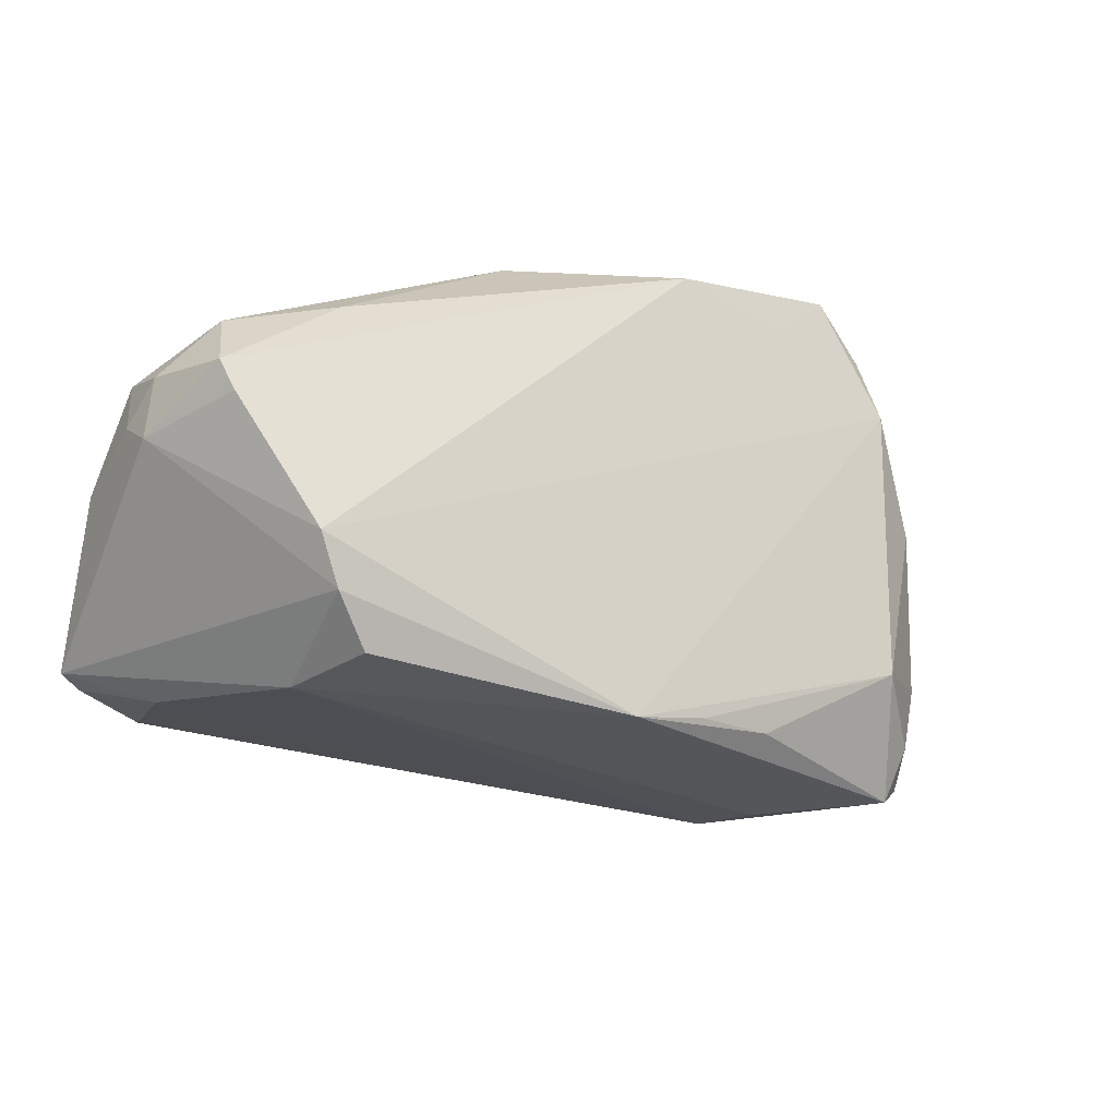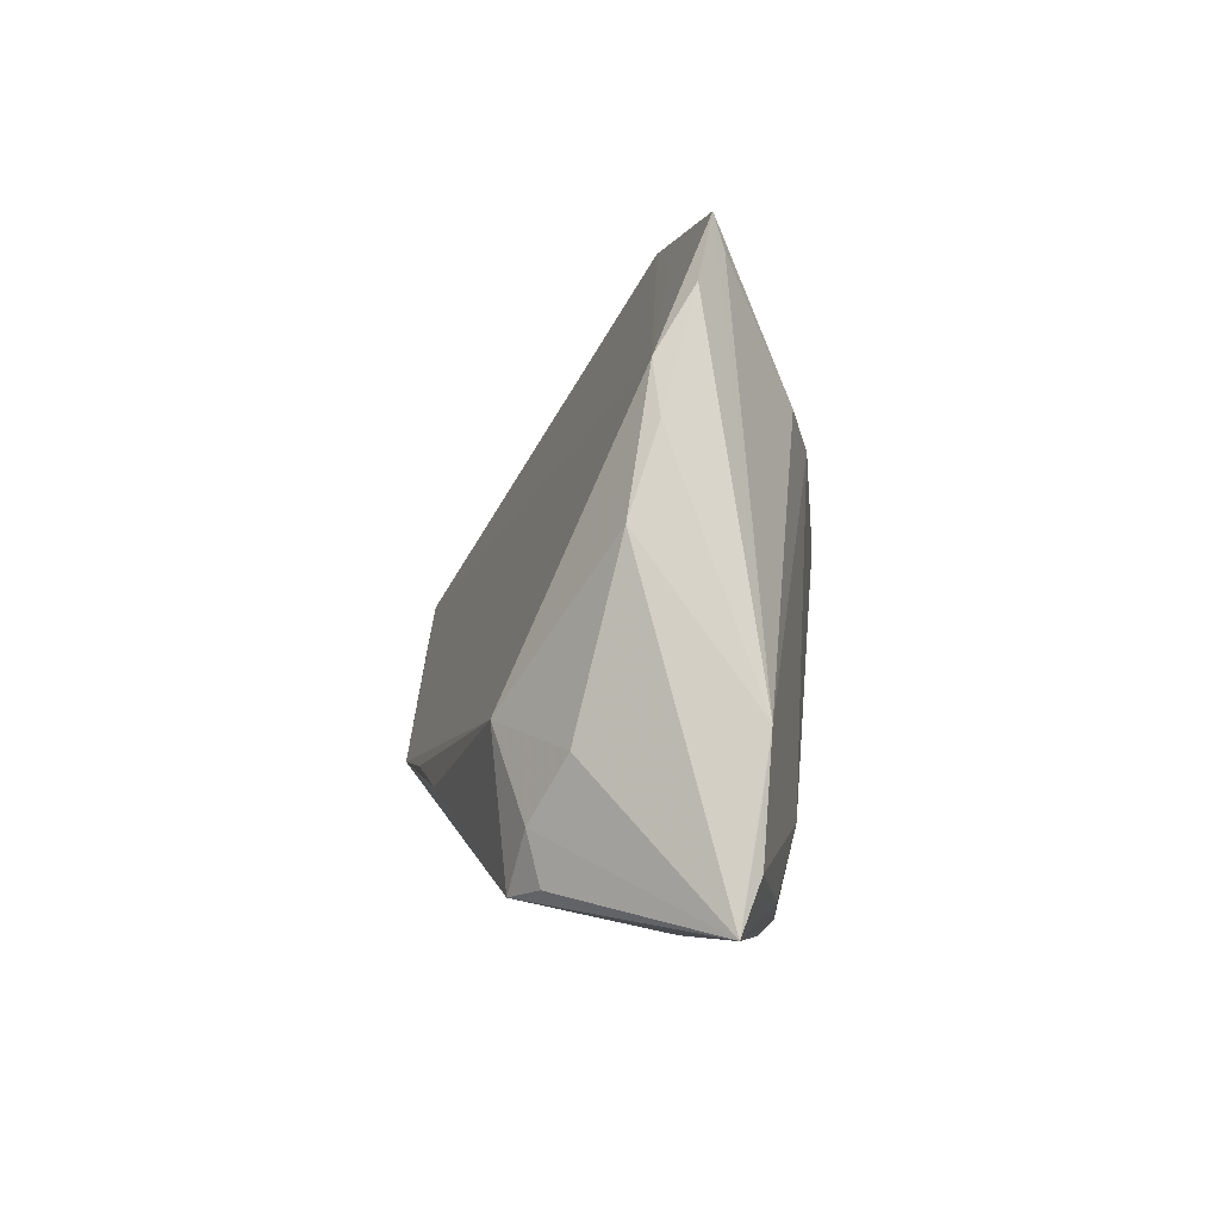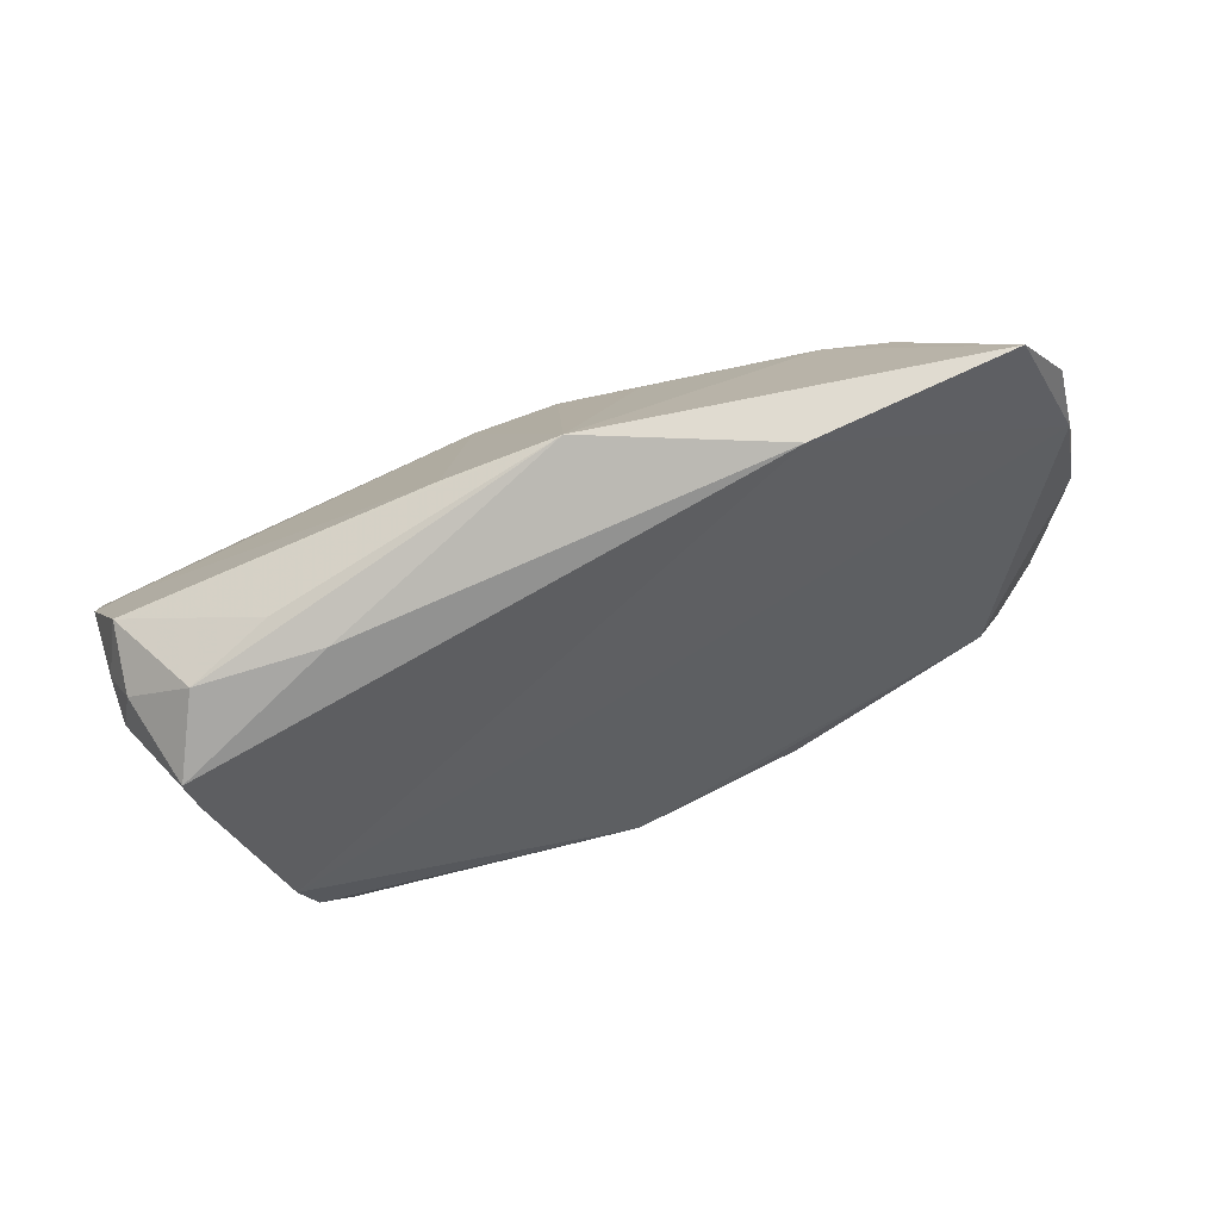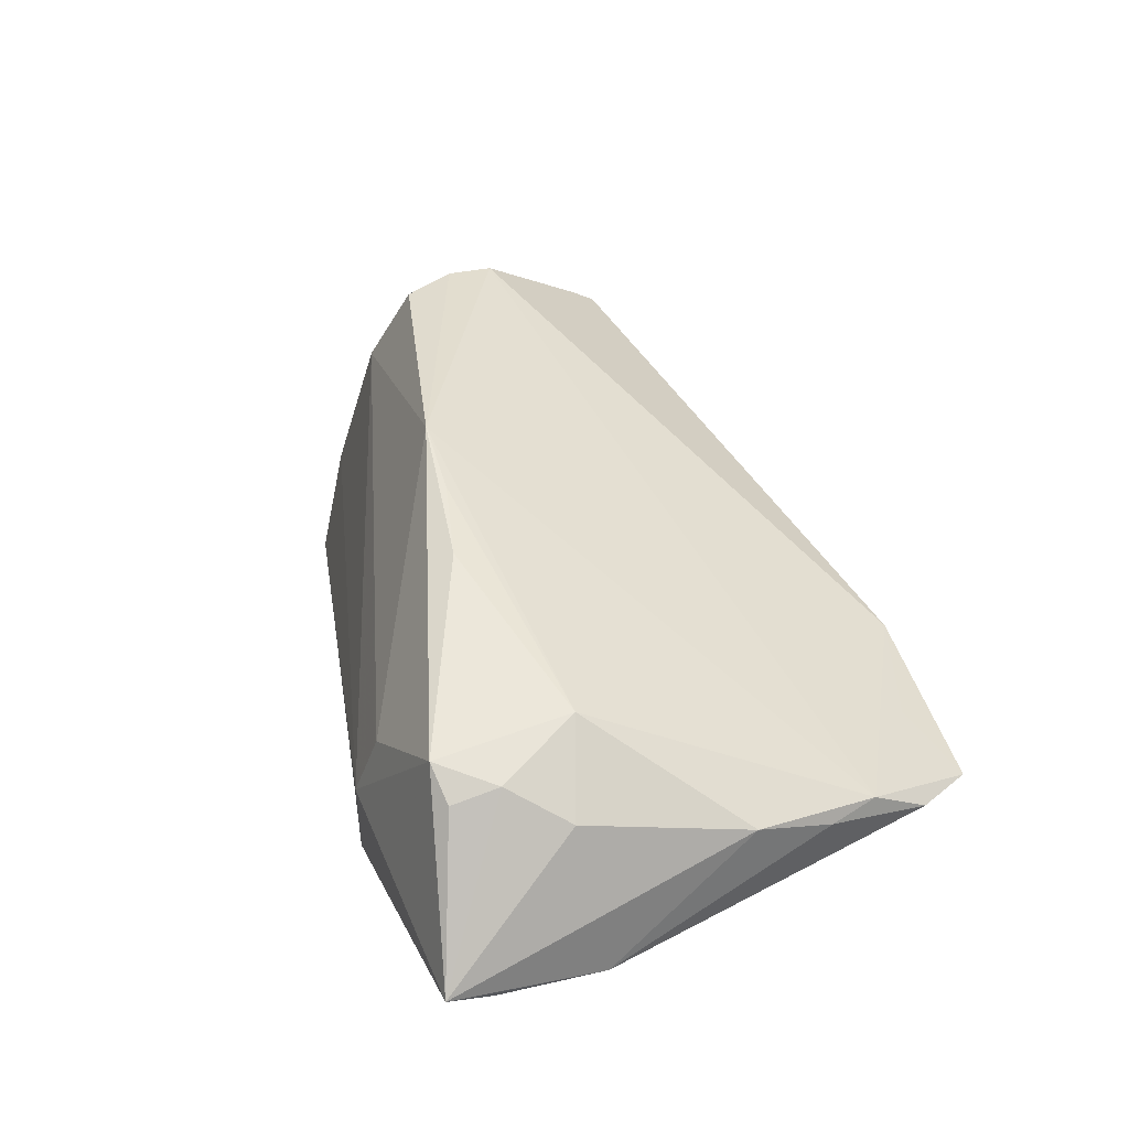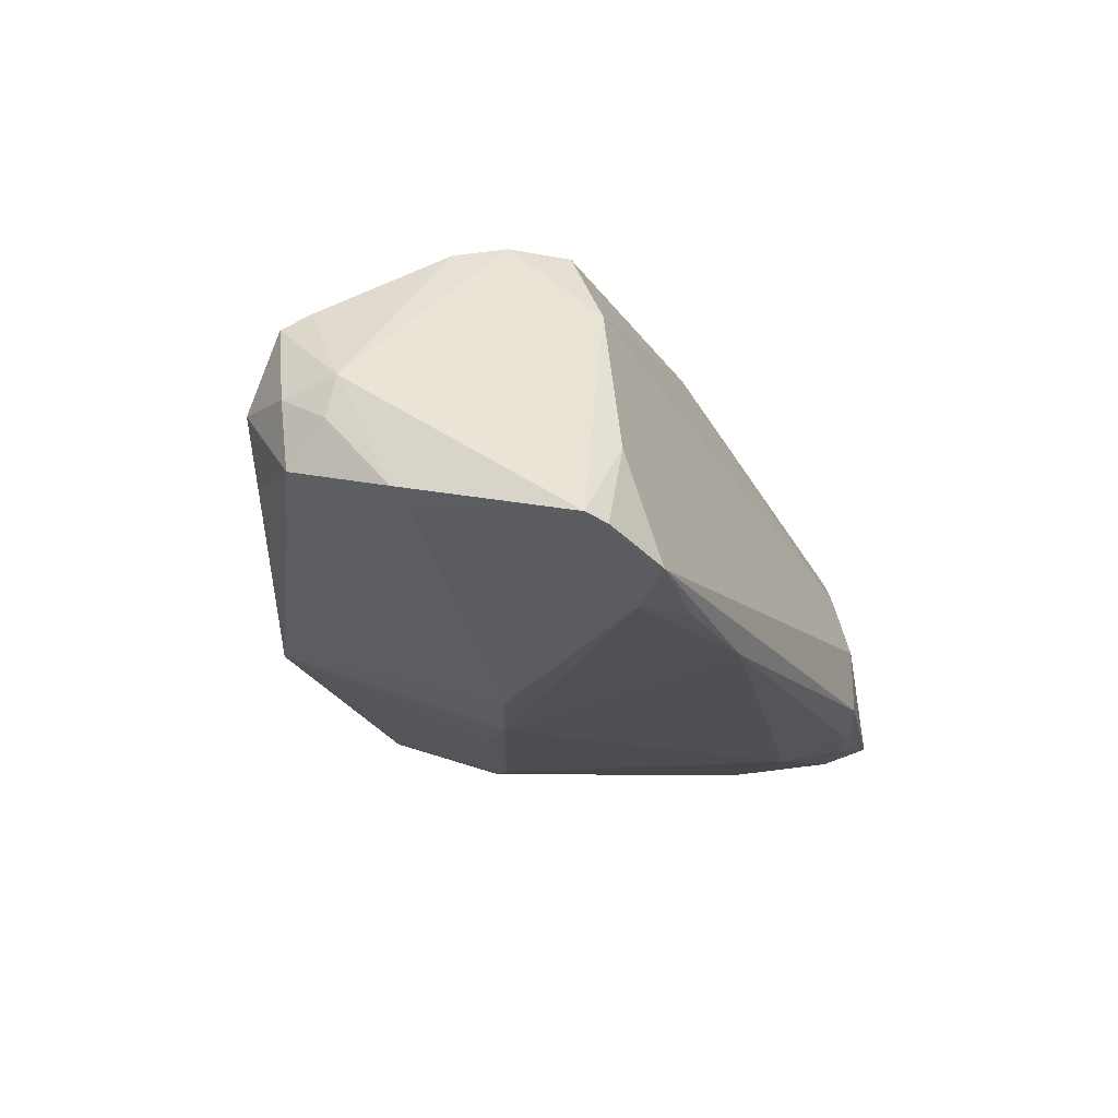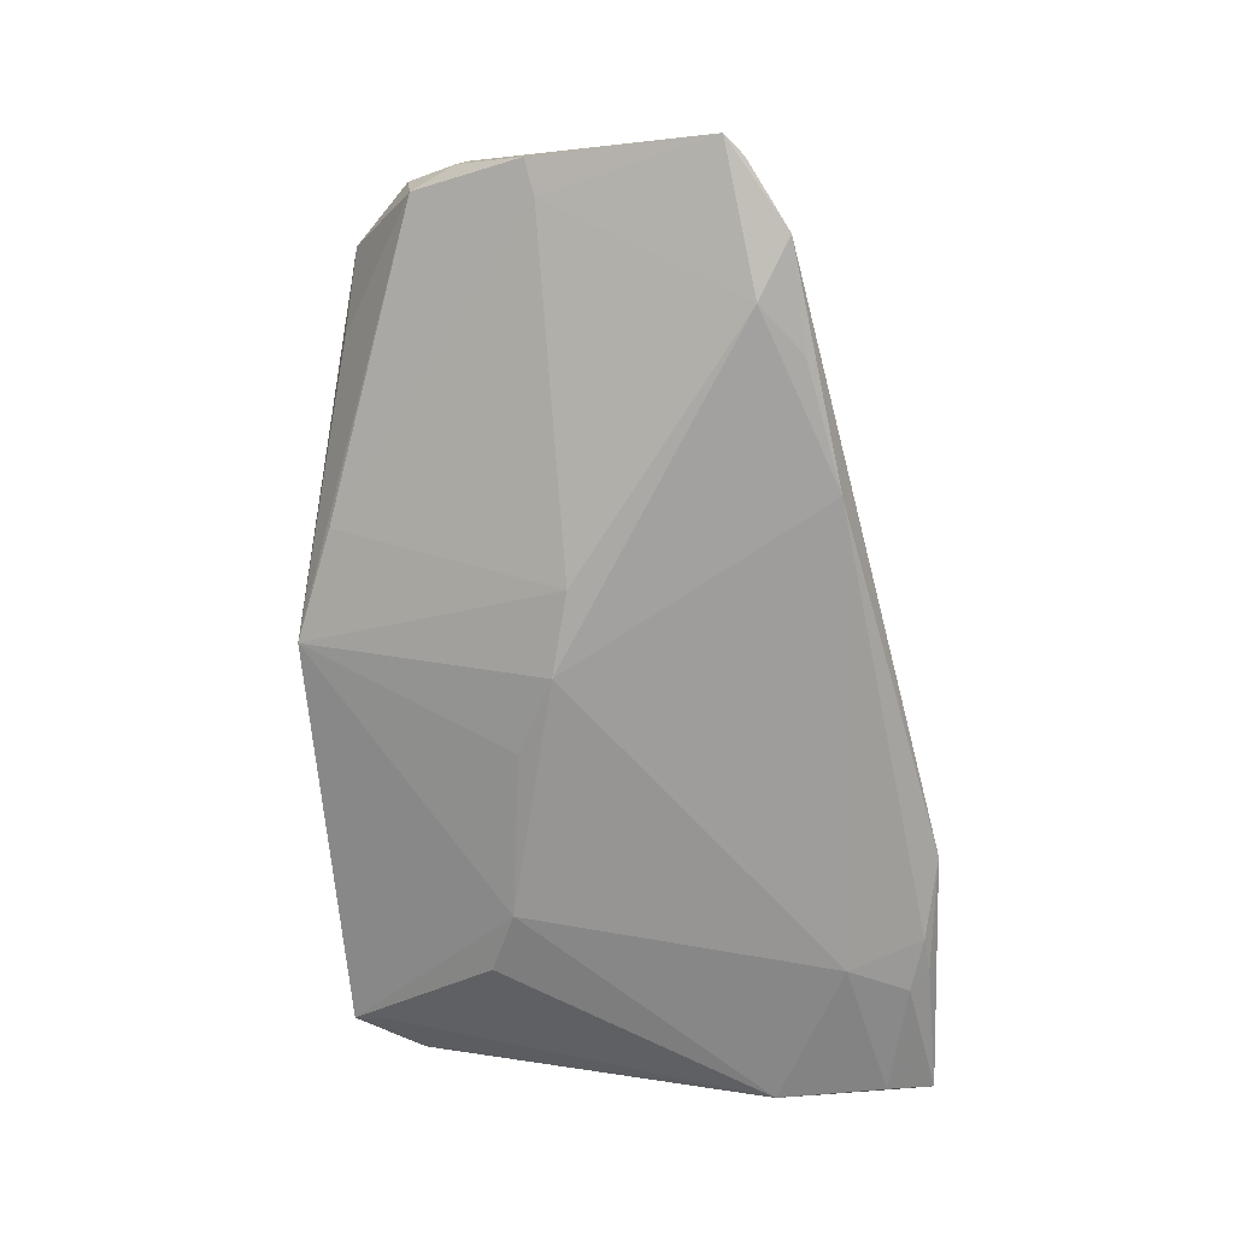
<metadata>
{"format":"obj","ext":"obj","renderer":"f3d","projection":"perspective","resolution":1024,"background":"white","views":[{"elev":2.9,"azim":-29.6,"up":"+Y"},{"elev":-6.7,"azim":89.0,"up":"+Y"},{"elev":79.2,"azim":-15.5,"up":"+Y"},{"elev":35.0,"azim":68.5,"up":"+Z"},{"elev":-22.5,"azim":-79.6,"up":"+Z"},{"elev":-74.2,"azim":-87.9,"up":"+Z"}]}
</metadata>
<code>
v -0.04094 -0.01421 -0.01985
v 0.04235 -0.01366 0.0157
v 0.04665 -0.02997 0.01076
v -0.0003532 0.009176 -0.01973
v -0.05256 0.02287 -0.005804
v -0.04204 -0.0108 0.01592
v -0.0195 -0.02313 -0.01831
v 0.05634 -0.01506 -0.01029
v -0.01559 0.034 -0.008245
v 0.0369 0.03184 -0.001867
v -0.01034 0.007102 -0.0195
v 0.05196 0.0198 0.0004279
v -0.04553 0.03031 0.004971
v -0.03068 0.0323 0.005056
v 0.05711 -0.03452 -0.007134
v 0.03565 -0.03277 -0.01201
v 0.04216 -0.03106 -0.01177
v 0.05613 -0.02854 -0.009382
v -0.05481 0.01689 0.004469
v -0.002221 0.03852 -0.008419
v -0.05287 0.02376 0.002886
v 0.04573 0.03172 -0.006884
v 0.05658 -0.02193 -0.009294
v -0.05838 -0.01123 -0.01576
v 0.00892 0.0134 -0.01796
v -0.04838 0.02218 0.01605
v 0.02722 -0.03228 0.005496
v -0.05025 -0.01409 -0.005076
v 0.02465 -0.03452 -0.003197
v 0.05165 -0.01725 0.008031
v -0.03592 0.03178 0.0002576
v -0.04245 0.007187 0.02565
v 0.05354 0.01357 -0.000352
v 0.01772 -0.01906 0.02238
v -0.04795 -0.01808 -0.01844
v -0.05601 -0.01341 -0.01632
v 0.04006 -0.03348 -0.01083
v 0.03841 -0.02347 -0.01405
v 0.05454 0.003487 0.002944
v -0.04927 0.02562 0.0138
v 0.05109 0.0273 -0.003989
v -0.05623 0.01001 -0.01021
v 0.02114 0.0379 -0.001214
v -0.04094 0.0007322 0.02674
v 0.007311 -0.0163 0.02457
v 0.0291 0.01498 -0.01632
v 0.03657 0.01788 -0.01424
v 0.0473 -0.02412 0.0122
v -0.03501 -0.01933 -0.0189
v -0.003362 -0.01523 0.02674
v 0.04255 -0.03067 0.01404
v 0.0461 0.03551 -0.005716
v 0.02559 -0.03452 -0.01126
v -0.0377 -0.006268 0.02645
v -0.05495 0.01798 -0.0008112
v -0.05199 0.008989 -0.0114
f 15 29 53
f 53 29 35
f 51 29 15
f 4 11 20
f 46 38 4
f 9 5 20
f 20 11 9
f 20 5 31
f 31 13 20
f 5 13 31
f 21 13 5
f 40 13 21
f 19 40 21
f 15 53 37
f 16 37 53
f 50 44 54
f 54 6 50
f 44 6 54
f 32 44 50
f 19 44 32
f 24 6 44
f 19 42 24
f 24 44 19
f 20 46 25
f 25 4 20
f 46 4 25
f 7 4 38
f 38 16 7
f 7 53 35
f 7 16 53
f 49 7 35
f 14 13 40
f 20 13 14
f 5 42 55
f 55 21 5
f 55 42 19
f 19 21 55
f 38 18 17
f 17 16 38
f 17 18 15
f 15 37 17
f 37 16 17
f 27 6 29
f 29 51 27
f 50 6 27
f 27 51 50
f 3 51 15
f 50 51 34
f 51 2 34
f 43 14 40
f 20 14 43
f 26 40 19
f 26 43 40
f 32 43 26
f 19 32 26
f 6 24 28
f 35 29 28
f 29 6 28
f 56 24 42
f 56 9 11
f 5 9 56
f 56 42 5
f 8 38 46
f 8 18 38
f 50 2 12
f 12 32 50
f 10 43 12
f 12 43 32
f 39 12 2
f 33 12 39
f 15 8 39
f 39 8 33
f 48 3 15
f 48 2 51
f 51 3 48
f 45 2 50
f 50 34 45
f 45 34 2
f 36 24 35
f 35 28 36
f 36 28 24
f 1 56 11
f 24 56 1
f 35 24 1
f 1 49 35
f 11 4 1
f 4 7 1
f 7 49 1
f 15 18 23
f 23 8 15
f 18 8 23
f 10 12 52
f 52 43 10
f 20 43 52
f 52 46 20
f 30 39 2
f 2 48 30
f 15 39 30
f 30 48 15
f 46 52 47
f 47 8 46
f 33 8 41
f 8 52 41
f 41 12 33
f 41 52 12
f 22 52 8
f 8 47 22
f 22 47 52

</code>
